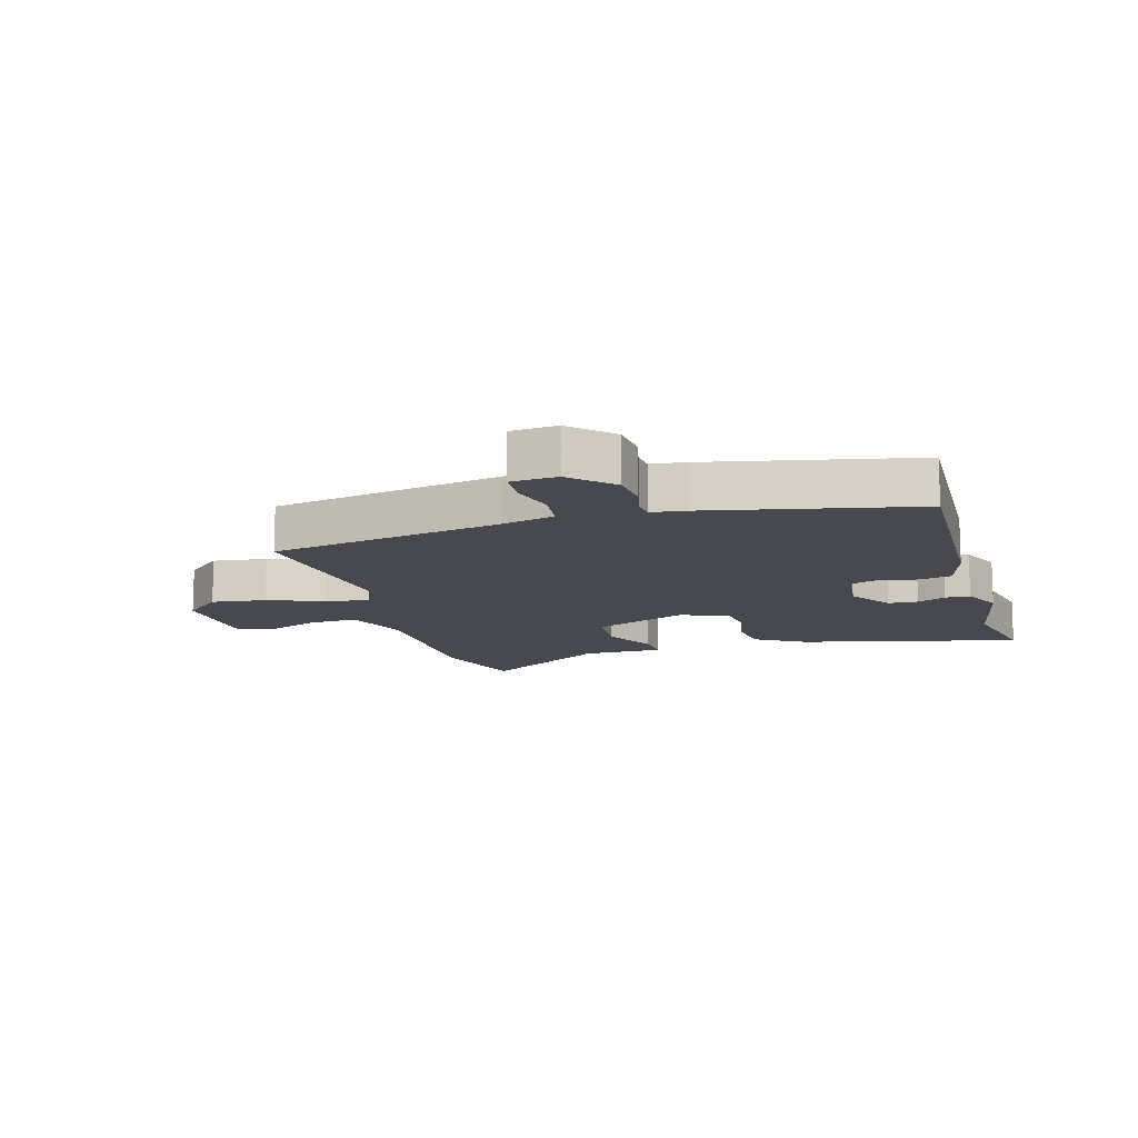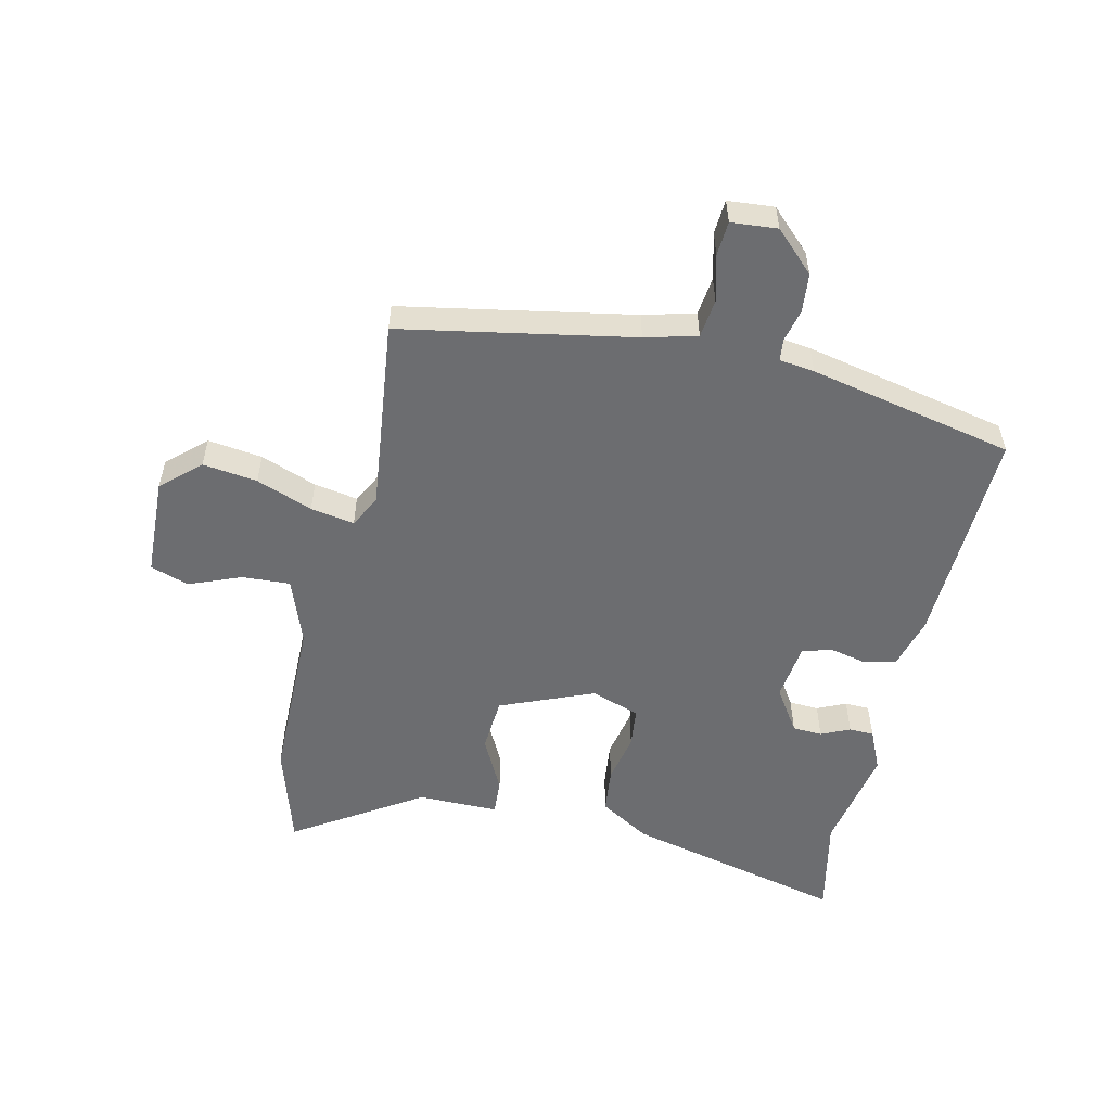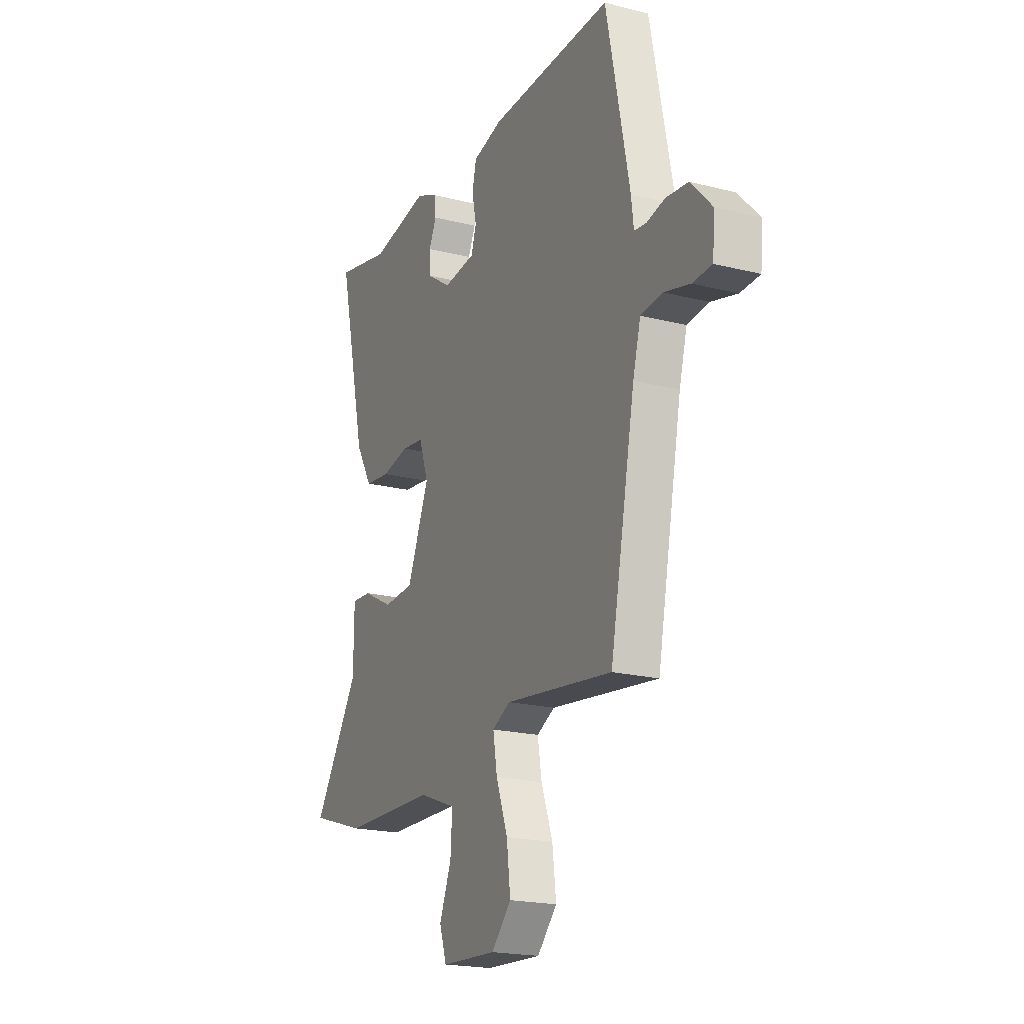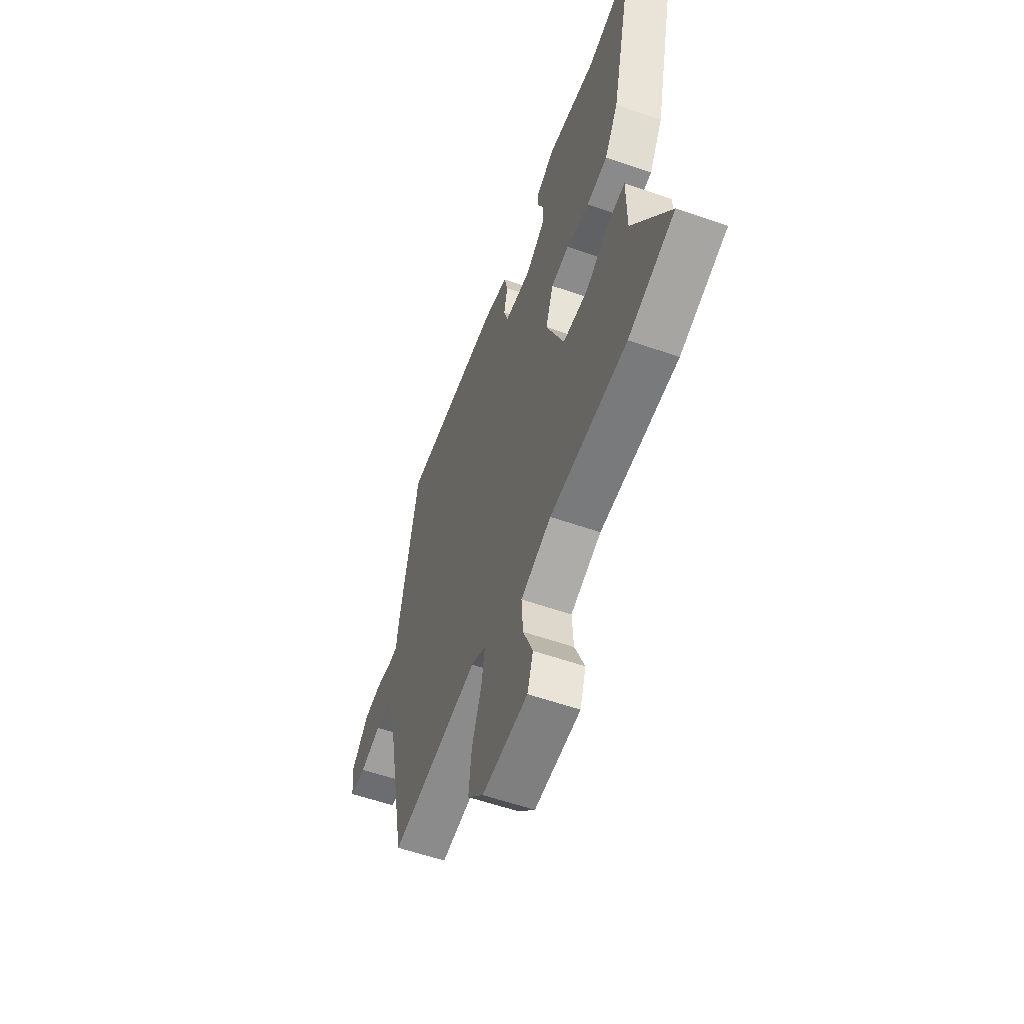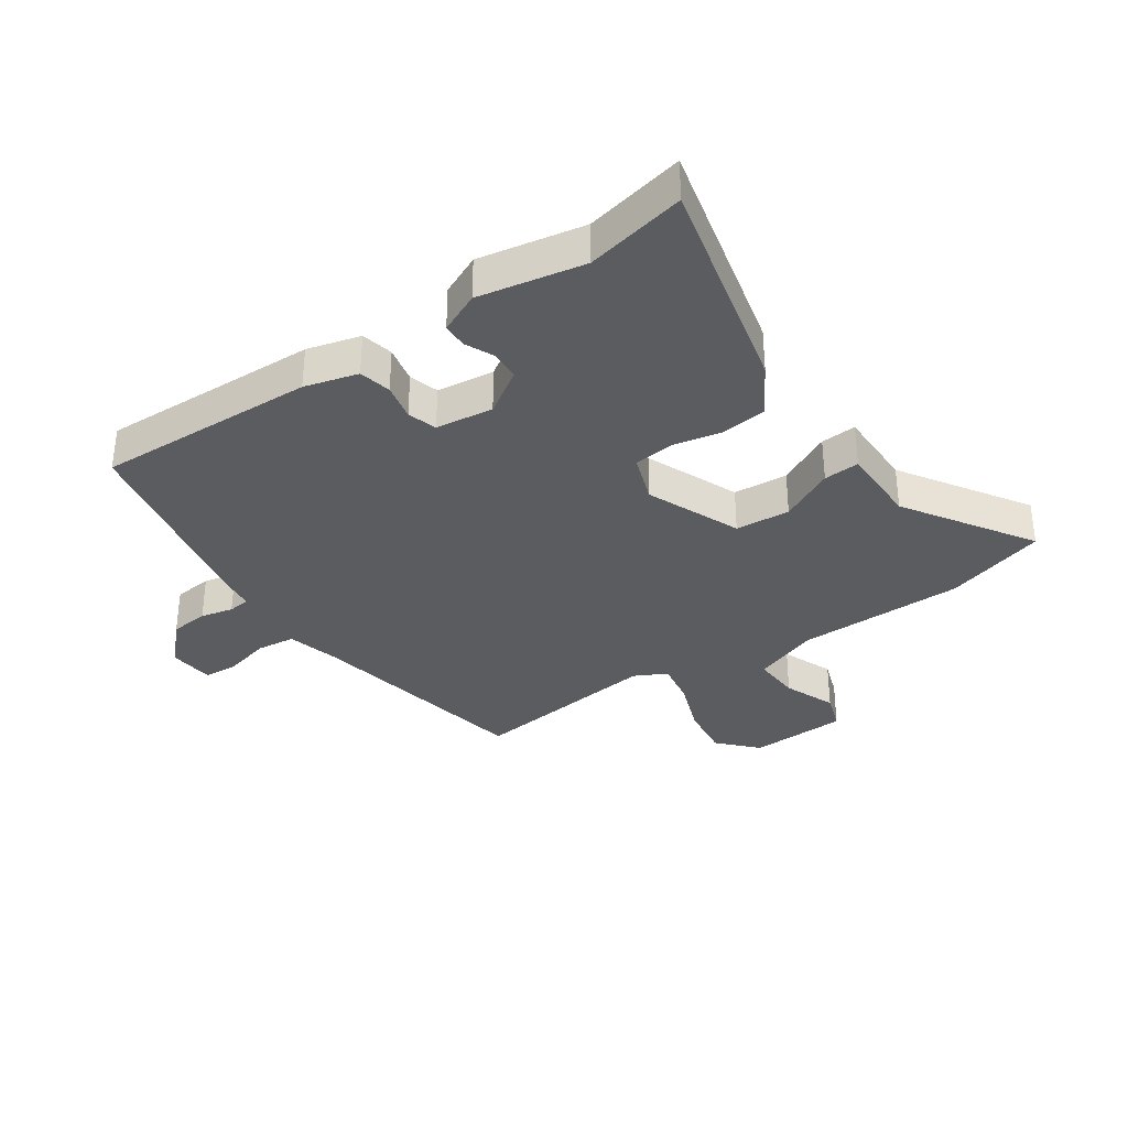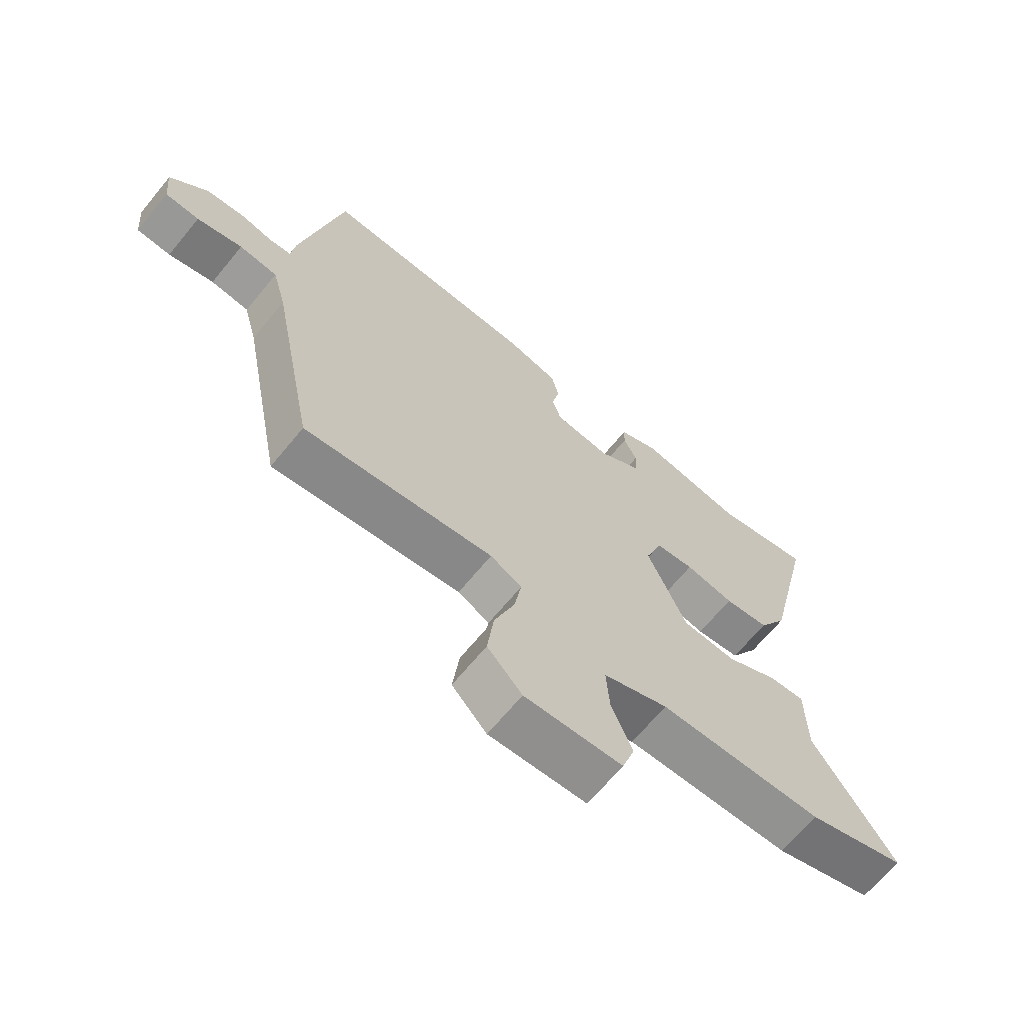
<metadata>
{"format":"obj","ext":"obj","renderer":"f3d","projection":"perspective","resolution":1024,"background":"white","views":[{"elev":-12.7,"azim":-74.4,"up":"+Y"},{"elev":-54.0,"azim":-103.3,"up":"+Y"},{"elev":-20.0,"azim":-114.9,"up":"+Z"},{"elev":-57.0,"azim":70.0,"up":"+Z"},{"elev":-34.0,"azim":34.1,"up":"+Y"},{"elev":-66.9,"azim":-39.4,"up":"+Z"}]}
</metadata>
<code>
v 0.593 0.07 -0.471
v 0.427 0.07 -0.523
v 0.151 0.07 -0.528
v 0.042 0.07 -0.569
v 0.047 0.07 -0.648
v 0.082 0.07 -0.734
v 0.061 0.07 -0.797
v -0.102 0.07 -0.805
v -0.16 0.07 -0.743
v -0.149 0.07 -0.653
v -0.115 0.07 -0.56
v -0.103 0.07 -0.488
v -0.156 0.07 -0.461
v -0.473 0.07 -0.501
v -0.547 0.07 -0.12
v -0.57 0.07 -0.035
v -0.634 0.07 -0.028
v -0.71 0.07 -0.048
v -0.767 0.07 -0.045
v -0.774 0.07 0.031
v -0.711 0.07 0.097
v -0.647 0.07 0.104
v -0.593 0.07 0.092
v -0.557 0.07 0.096
v -0.55 0.07 0.154
v -0.481 0.07 0.493
v -0.118 0.07 0.483
v -0.03 0.07 0.46
v -0.018 0.07 0.407
v -0.031 0.07 0.346
v -0.016 0.07 0.298
v 0.079 0.07 0.287
v 0.151 0.07 0.335
v 0.153 0.07 0.384
v 0.131 0.07 0.431
v 0.132 0.07 0.472
v 0.199 0.07 0.503
v 0.373 0.07 0.472
v 0.537 0.07 0.508
v 0.453 0.07 0.143
v 0.404 0.07 0.06
v 0.329 0.07 0.051
v 0.247 0.07 0.067
v 0.182 0.07 0.059
v 0.154 0.07 -0.021
v 0.219 0.07 -0.175
v 0.309 0.07 -0.181
v 0.398 0.07 -0.135
v 0.457 0.07 -0.131
v 0.458 0.07 -0.264
v 0.593 0 -0.471
v 0.427 0 -0.523
v 0.151 0 -0.528
v 0.042 0 -0.569
v 0.047 0 -0.648
v 0.082 0 -0.734
v 0.061 0 -0.797
v -0.102 0 -0.805
v -0.16 0 -0.743
v -0.149 0 -0.653
v -0.115 0 -0.56
v -0.103 0 -0.488
v -0.156 0 -0.461
v -0.473 0 -0.501
v -0.547 0 -0.12
v -0.57 0 -0.035
v -0.634 0 -0.028
v -0.71 0 -0.048
v -0.767 0 -0.045
v -0.774 0 0.031
v -0.711 0 0.097
v -0.647 0 0.104
v -0.593 0 0.092
v -0.557 0 0.096
v -0.55 0 0.154
v -0.481 0 0.493
v -0.118 0 0.483
v -0.03 0 0.46
v -0.018 0 0.407
v -0.031 0 0.346
v -0.016 0 0.298
v 0.079 0 0.287
v 0.151 0 0.335
v 0.153 0 0.384
v 0.131 0 0.431
v 0.132 0 0.472
v 0.199 0 0.503
v 0.373 0 0.472
v 0.537 0 0.508
v 0.453 0 0.143
v 0.404 0 0.06
v 0.329 0 0.051
v 0.247 0 0.067
v 0.182 0 0.059
v 0.154 0 -0.021
v 0.219 0 -0.175
v 0.309 0 -0.181
v 0.398 0 -0.135
v 0.457 0 -0.131
v 0.458 0 -0.264
f 47 48 49 50
f 1 2 3
f 50 1 3
f 47 50 3
f 46 47 3
f 45 46 3 4
f 41 42 43
f 40 41 43
f 39 40 43
f 38 39 43
f 38 43 44
f 36 37 38
f 35 36 38
f 34 35 38
f 33 34 38 44
f 32 33 44 45
f 28 29 30
f 27 28 30
f 26 27 30
f 25 26 30
f 24 25 30
f 24 30 31
f 21 22 23
f 20 21 23
f 19 20 23
f 18 19 23
f 17 18 23
f 16 17 23 24
f 32 45 4
f 31 32 4
f 24 31 4
f 16 24 4
f 15 16 4
f 9 10 11
f 8 9 11
f 7 8 11
f 6 7 11
f 5 6 11
f 5 11 12
f 4 5 12
f 15 4 12
f 13 14 15
f 12 13 15
f 100 99 98 97
f 53 52 51
f 53 51 100
f 53 100 97
f 53 97 96
f 54 53 96 95
f 93 92 91
f 93 91 90
f 93 90 89
f 93 89 88
f 94 93 88
f 88 87 86
f 88 86 85
f 88 85 84
f 94 88 84 83
f 95 94 83 82
f 80 79 78
f 80 78 77
f 80 77 76
f 80 76 75
f 80 75 74
f 81 80 74
f 73 72 71
f 73 71 70
f 73 70 69
f 73 69 68
f 73 68 67
f 74 73 67 66
f 54 95 82
f 54 82 81
f 54 81 74
f 54 74 66
f 54 66 65
f 61 60 59
f 61 59 58
f 61 58 57
f 61 57 56
f 61 56 55
f 62 61 55
f 62 55 54
f 62 54 65
f 65 64 63
f 65 63 62
f 1 51 52 2
f 2 52 53 3
f 3 53 54 4
f 4 54 55 5
f 5 55 56 6
f 6 56 57 7
f 7 57 58 8
f 8 58 59 9
f 9 59 60 10
f 10 60 61 11
f 11 61 62 12
f 12 62 63 13
f 13 63 64 14
f 14 64 65 15
f 15 65 66 16
f 16 66 67 17
f 17 67 68 18
f 18 68 69 19
f 19 69 70 20
f 20 70 71 21
f 21 71 72 22
f 22 72 73 23
f 23 73 74 24
f 24 74 75 25
f 25 75 76 26
f 26 76 77 27
f 27 77 78 28
f 28 78 79 29
f 29 79 80 30
f 30 80 81 31
f 31 81 82 32
f 32 82 83 33
f 33 83 84 34
f 34 84 85 35
f 35 85 86 36
f 36 86 87 37
f 37 87 88 38
f 38 88 89 39
f 39 89 90 40
f 40 90 91 41
f 41 91 92 42
f 42 92 93 43
f 43 93 94 44
f 44 94 95 45
f 45 95 96 46
f 46 96 97 47
f 47 97 98 48
f 48 98 99 49
f 49 99 100 50
f 50 100 51 1

</code>
